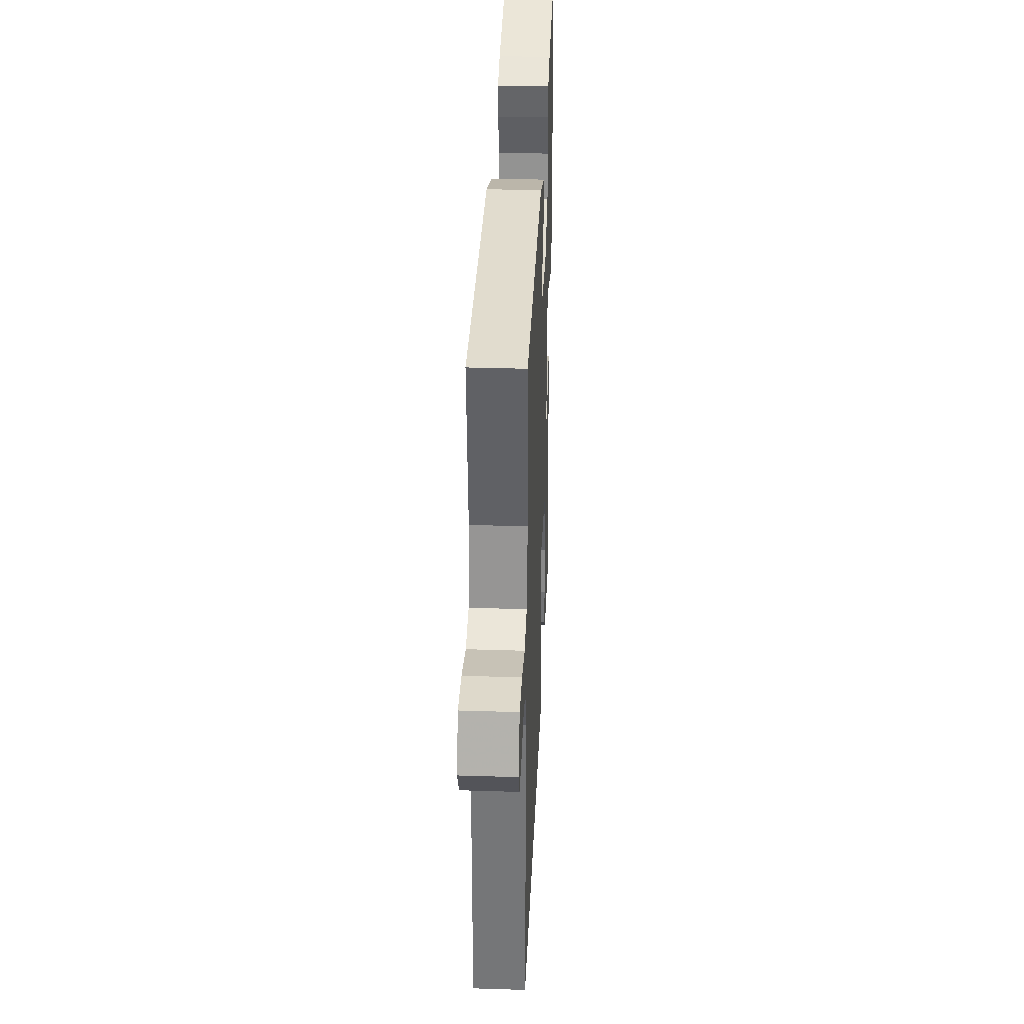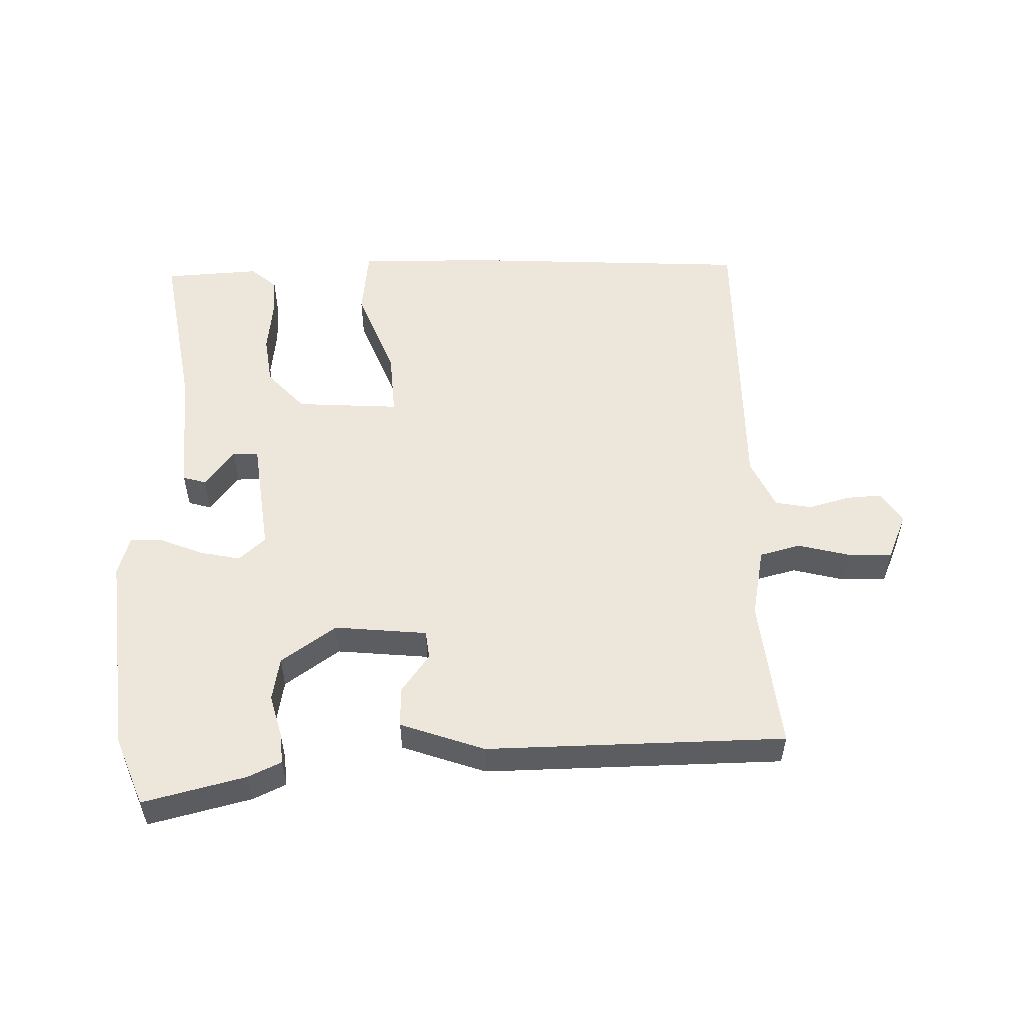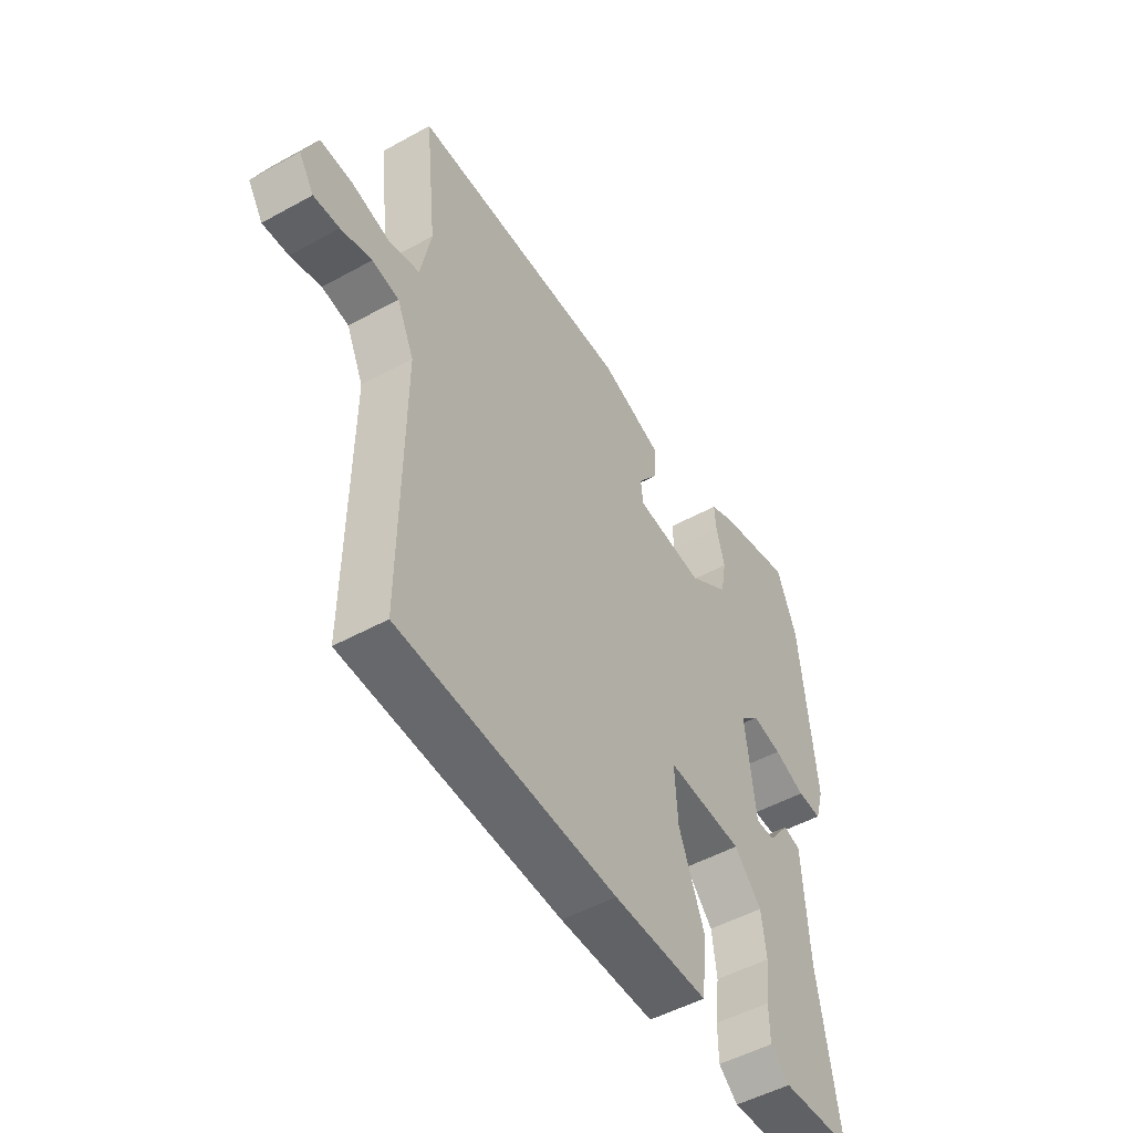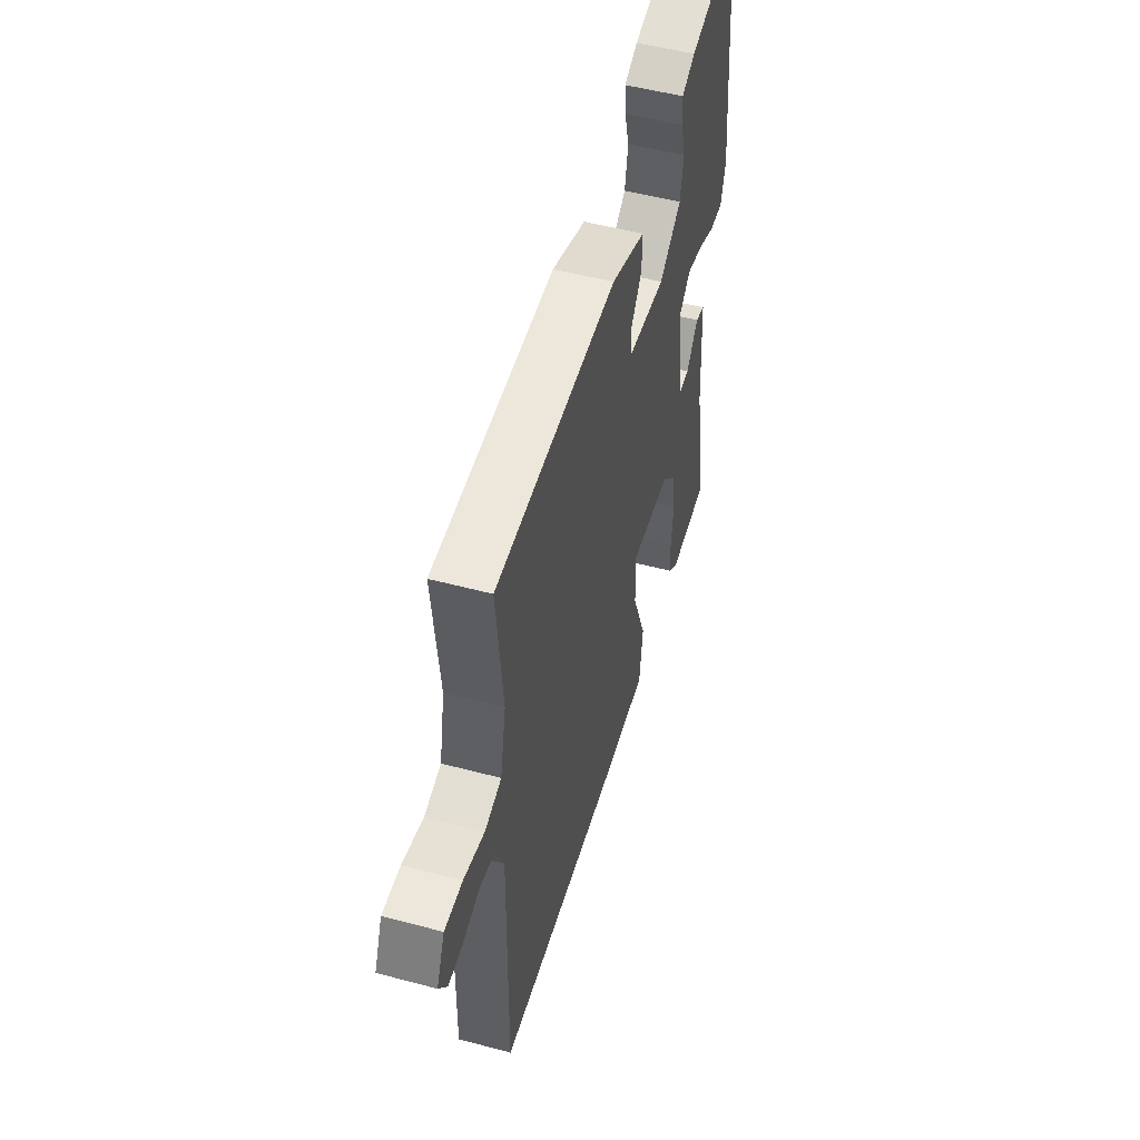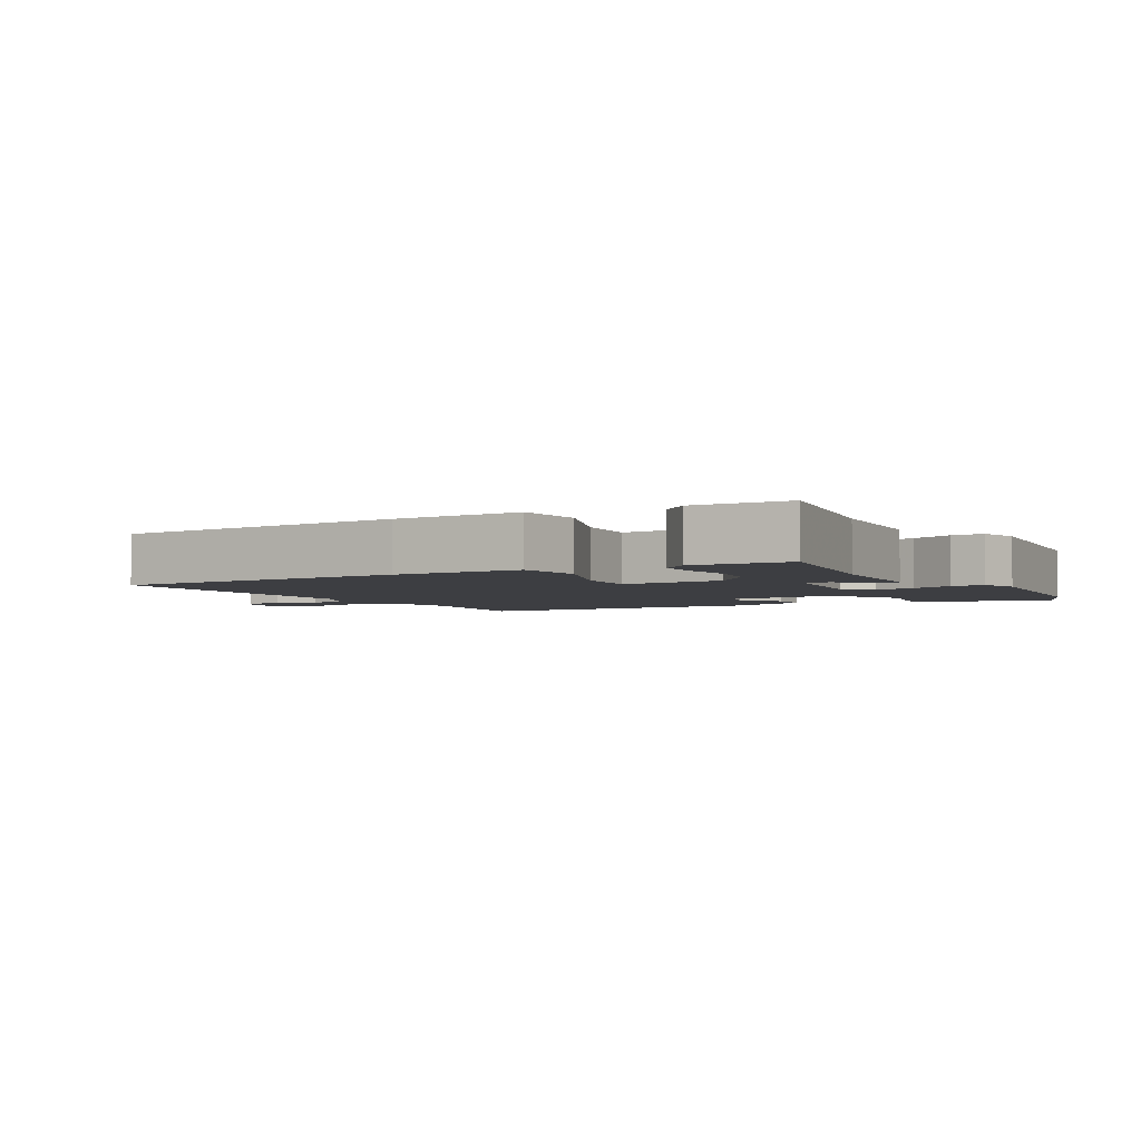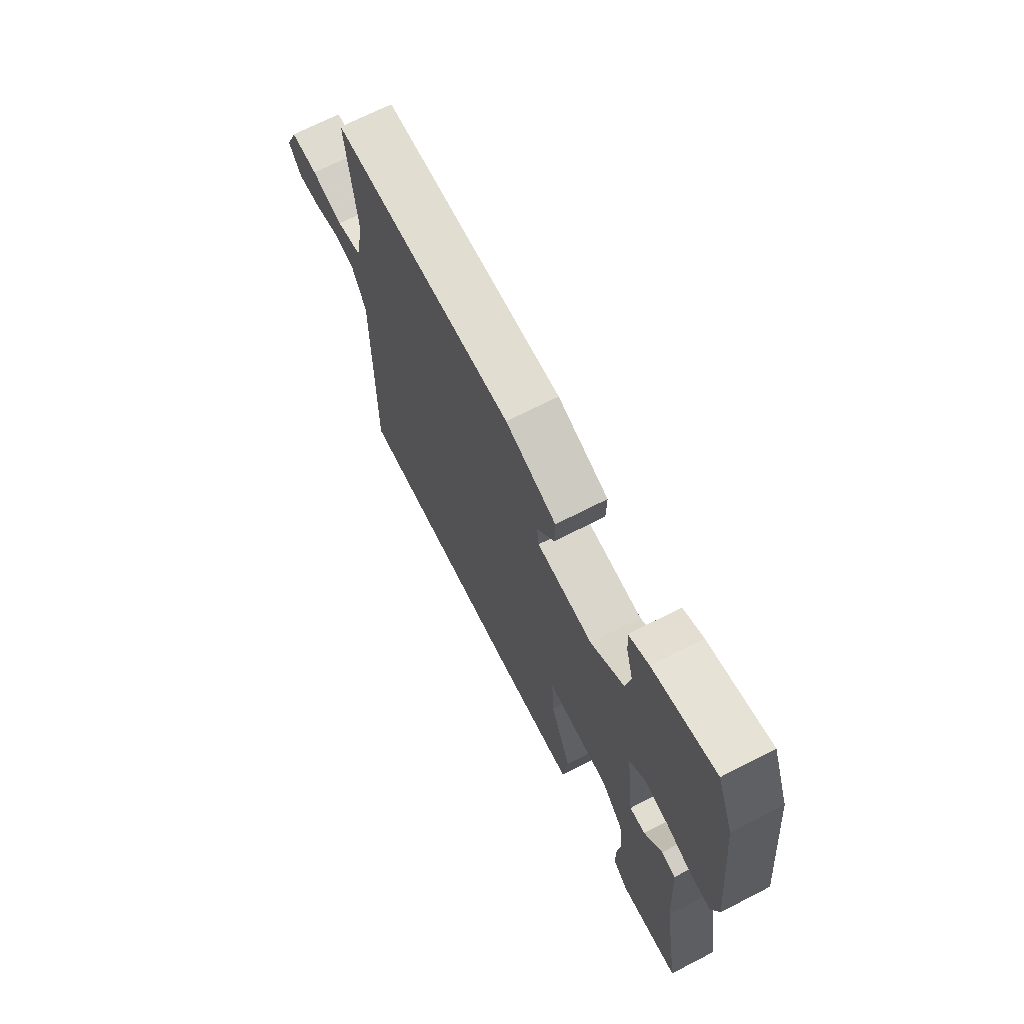
<metadata>
{"format":"obj","ext":"obj","renderer":"f3d","projection":"perspective","resolution":1024,"background":"white","views":[{"elev":33.4,"azim":92.5,"up":"+Z"},{"elev":54.0,"azim":-1.6,"up":"+Y"},{"elev":-50.0,"azim":121.3,"up":"+Z"},{"elev":51.6,"azim":106.1,"up":"+Z"},{"elev":-3.5,"azim":-150.3,"up":"+Y"},{"elev":68.9,"azim":-117.2,"up":"+Z"}]}
</metadata>
<code>
v -0.509 0.07 0.477
v -0.468 0.07 0.581
v -0.313 0.07 0.543
v -0.263 0.07 0.52
v -0.267 0.07 0.472
v -0.284 0.07 0.409
v -0.272 0.07 0.343
v -0.189 0.07 0.285
v -0.049 0.07 0.299
v -0.044 0.07 0.342
v -0.087 0.07 0.401
v -0.088 0.07 0.461
v 0.039 0.07 0.506
v 0.49 0.07 0.501
v 0.466 0.07 0.272
v 0.487 0.07 0.166
v 0.549 0.07 0.15
v 0.627 0.07 0.17
v 0.694 0.07 0.172
v 0.724 0.07 0.102
v 0.693 0.07 0.054
v 0.64 0.07 0.057
v 0.577 0.07 0.074
v 0.522 0.07 0.064
v 0.487 0.07 -0.012
v 0.491 0.07 -0.465
v 0.045 0.07 -0.489
v -0.149 0.07 -0.491
v -0.161 0.07 -0.389
v -0.108 0.07 -0.253
v -0.102 0.07 -0.155
v -0.258 0.07 -0.165
v -0.314 0.07 -0.226
v -0.324 0.07 -0.301
v -0.315 0.07 -0.377
v -0.316 0.07 -0.439
v -0.355 0.07 -0.473
v -0.5 0.07 -0.465
v -0.458 0.07 -0.209
v -0.446 0.07 -0.014
v -0.411 0.07 -0.004
v -0.367 0.07 -0.061
v -0.328 0.07 -0.061
v -0.307 0.07 0.114
v -0.347 0.07 0.15
v -0.408 0.07 0.137
v -0.472 0.07 0.111
v -0.522 0.07 0.109
v -0.54 0.07 0.169
v -0.509 0 0.477
v -0.468 0 0.581
v -0.313 0 0.543
v -0.263 0 0.52
v -0.267 0 0.472
v -0.284 0 0.409
v -0.272 0 0.343
v -0.189 0 0.285
v -0.049 0 0.299
v -0.044 0 0.342
v -0.087 0 0.401
v -0.088 0 0.461
v 0.039 0 0.506
v 0.49 0 0.501
v 0.466 0 0.272
v 0.487 0 0.166
v 0.549 0 0.15
v 0.627 0 0.17
v 0.694 0 0.172
v 0.724 0 0.102
v 0.693 0 0.054
v 0.64 0 0.057
v 0.577 0 0.074
v 0.522 0 0.064
v 0.487 0 -0.012
v 0.491 0 -0.465
v 0.045 0 -0.489
v -0.149 0 -0.491
v -0.161 0 -0.389
v -0.108 0 -0.253
v -0.102 0 -0.155
v -0.258 0 -0.165
v -0.314 0 -0.226
v -0.324 0 -0.301
v -0.315 0 -0.377
v -0.316 0 -0.439
v -0.355 0 -0.473
v -0.5 0 -0.465
v -0.458 0 -0.209
v -0.446 0 -0.014
v -0.411 0 -0.004
v -0.367 0 -0.061
v -0.328 0 -0.061
v -0.307 0 0.114
v -0.347 0 0.15
v -0.408 0 0.137
v -0.472 0 0.111
v -0.522 0 0.109
v -0.54 0 0.169
f 46 47 48 49
f 45 46 49 1
f 44 45 1 2
f 39 40 41 42
f 39 42 43
f 38 39 43
f 37 38 43
f 34 35 36 37
f 33 34 37 43
f 32 33 43 44
f 27 28 29 30
f 25 26 27 30
f 24 25 30 31
f 20 21 22 23
f 20 23 24
f 17 18 19 20
f 16 17 20 24
f 12 13 14 15
f 10 11 12 15
f 9 10 15 16
f 8 9 16 24
f 3 4 5 6
f 44 2 3 6
f 44 6 7
f 32 44 7 8
f 8 24 31 32
f 98 97 96 95
f 50 98 95 94
f 51 50 94 93
f 91 90 89 88
f 92 91 88
f 92 88 87
f 92 87 86
f 86 85 84 83
f 92 86 83 82
f 93 92 82 81
f 79 78 77 76
f 79 76 75 74
f 80 79 74 73
f 72 71 70 69
f 73 72 69
f 69 68 67 66
f 73 69 66 65
f 64 63 62 61
f 64 61 60 59
f 65 64 59 58
f 73 65 58 57
f 55 54 53 52
f 55 52 51 93
f 56 55 93
f 57 56 93 81
f 81 80 73 57
f 1 50 51 2
f 2 51 52 3
f 3 52 53 4
f 4 53 54 5
f 5 54 55 6
f 6 55 56 7
f 7 56 57 8
f 8 57 58 9
f 9 58 59 10
f 10 59 60 11
f 11 60 61 12
f 12 61 62 13
f 13 62 63 14
f 14 63 64 15
f 15 64 65 16
f 16 65 66 17
f 17 66 67 18
f 18 67 68 19
f 19 68 69 20
f 20 69 70 21
f 21 70 71 22
f 22 71 72 23
f 23 72 73 24
f 24 73 74 25
f 25 74 75 26
f 26 75 76 27
f 27 76 77 28
f 28 77 78 29
f 29 78 79 30
f 30 79 80 31
f 31 80 81 32
f 32 81 82 33
f 33 82 83 34
f 34 83 84 35
f 35 84 85 36
f 36 85 86 37
f 37 86 87 38
f 38 87 88 39
f 39 88 89 40
f 40 89 90 41
f 41 90 91 42
f 42 91 92 43
f 43 92 93 44
f 44 93 94 45
f 45 94 95 46
f 46 95 96 47
f 47 96 97 48
f 48 97 98 49
f 49 98 50 1

</code>
